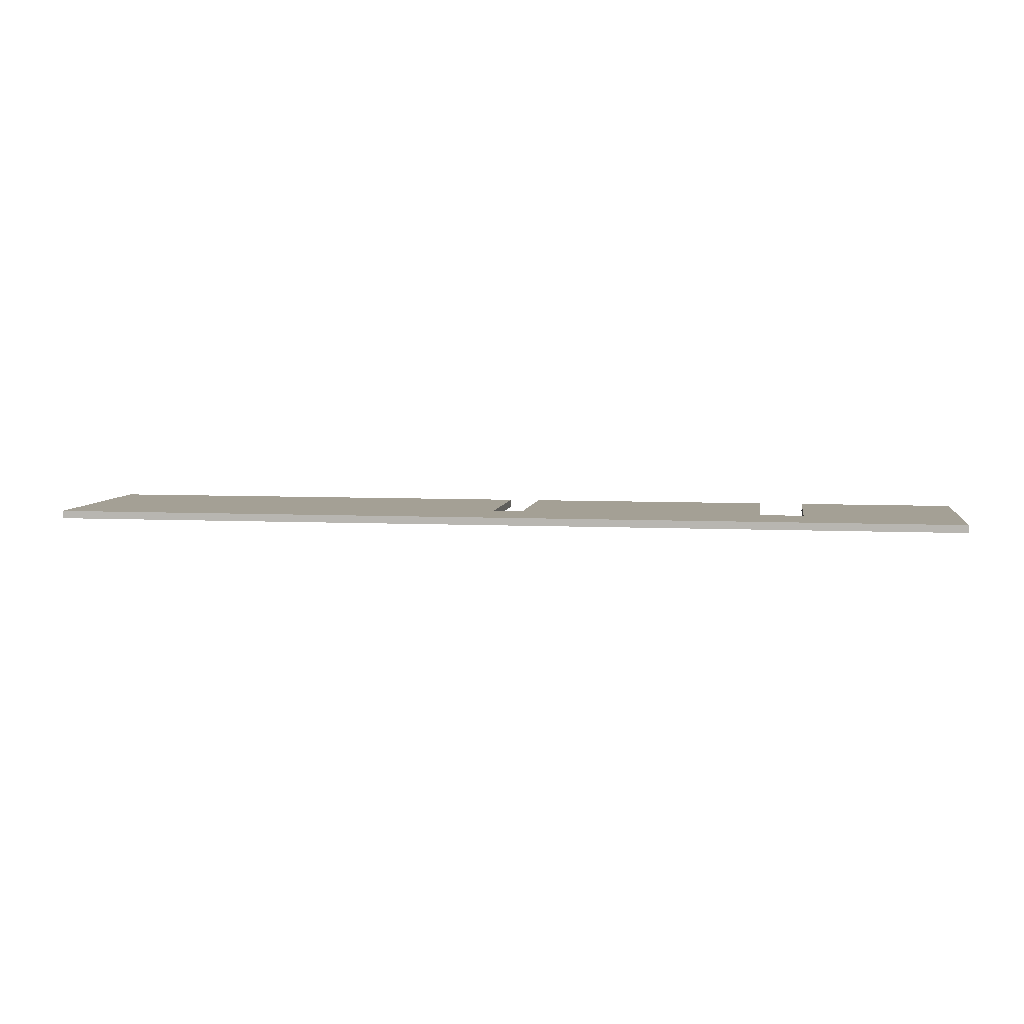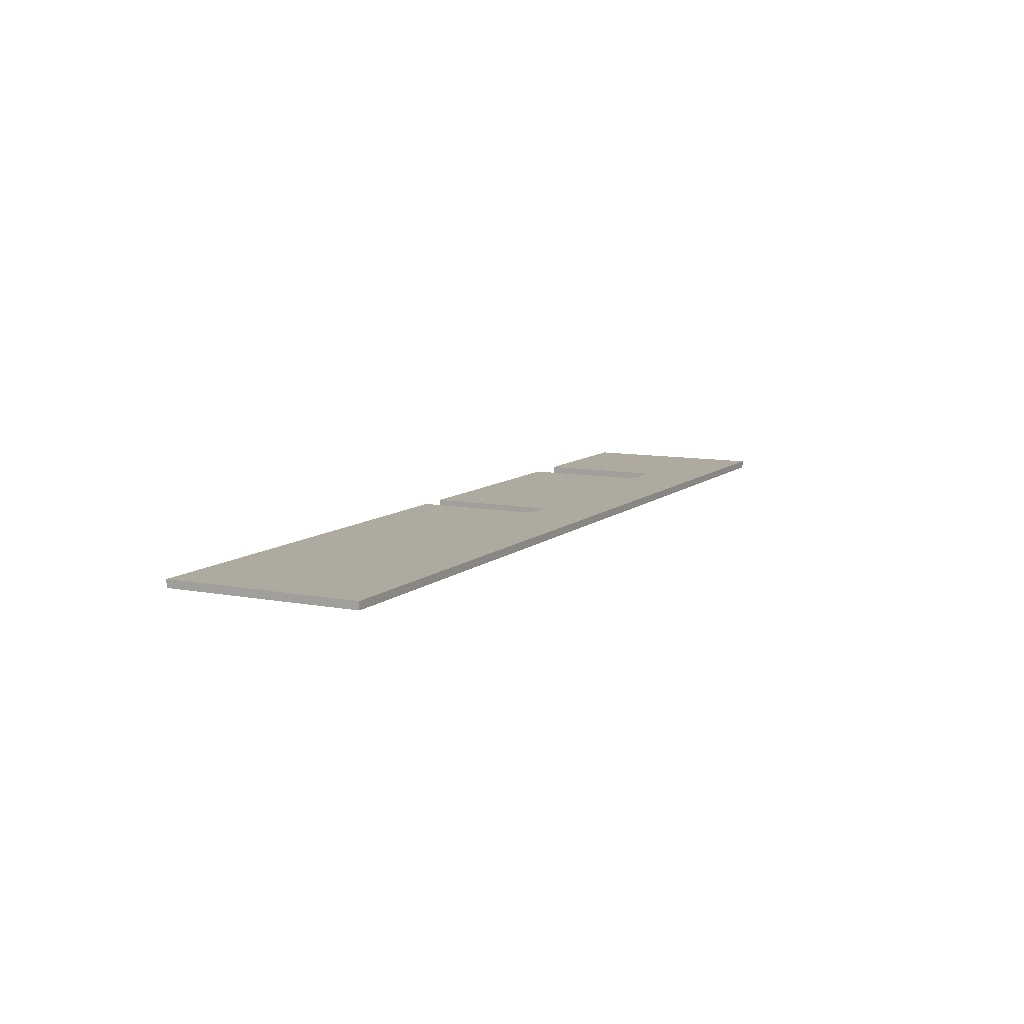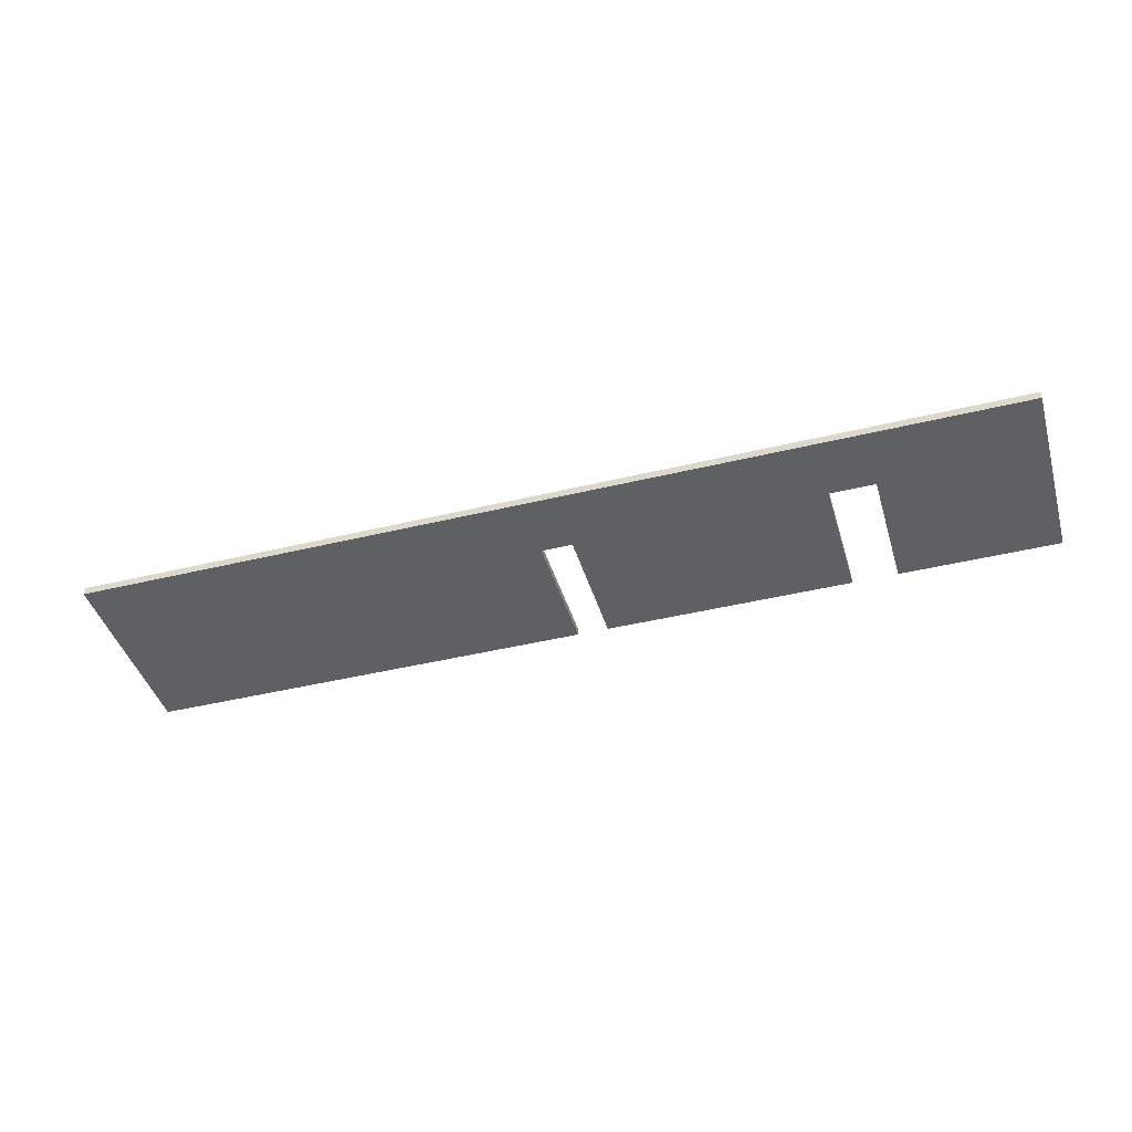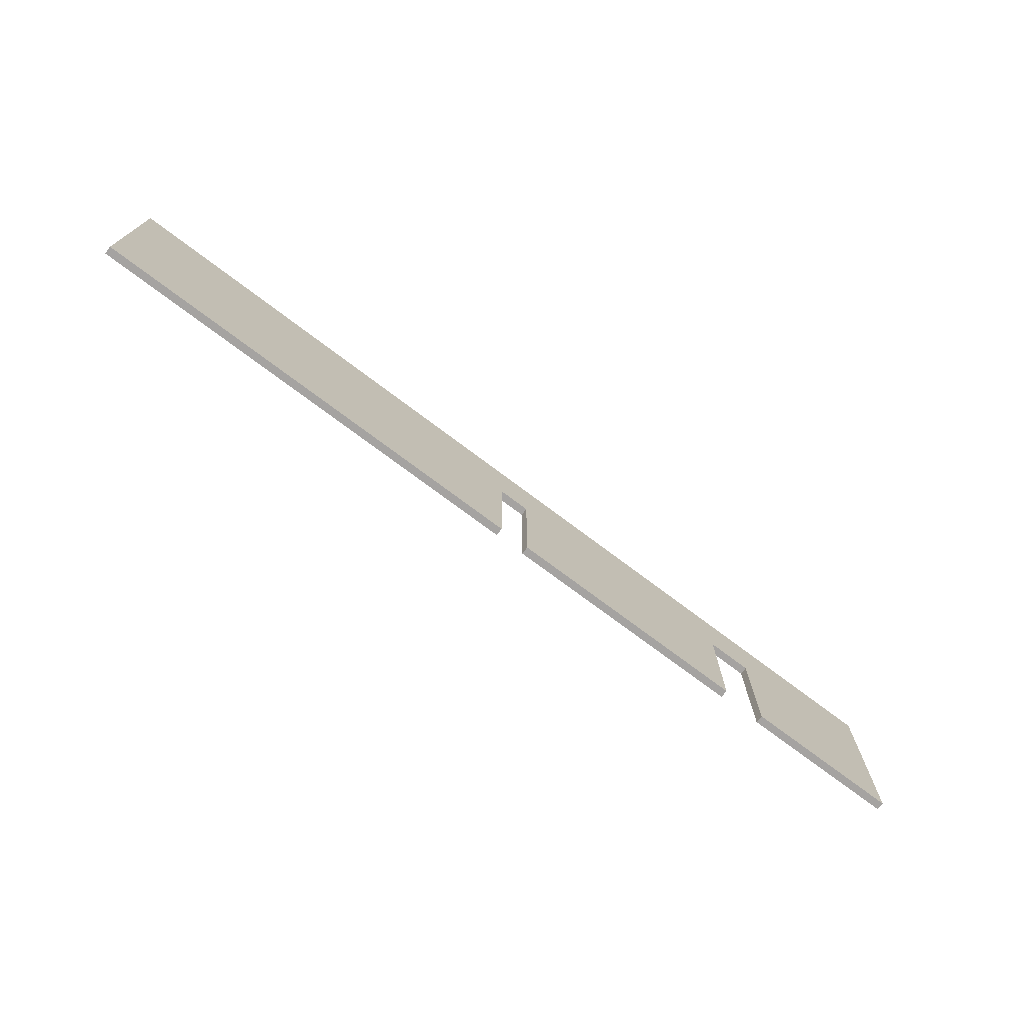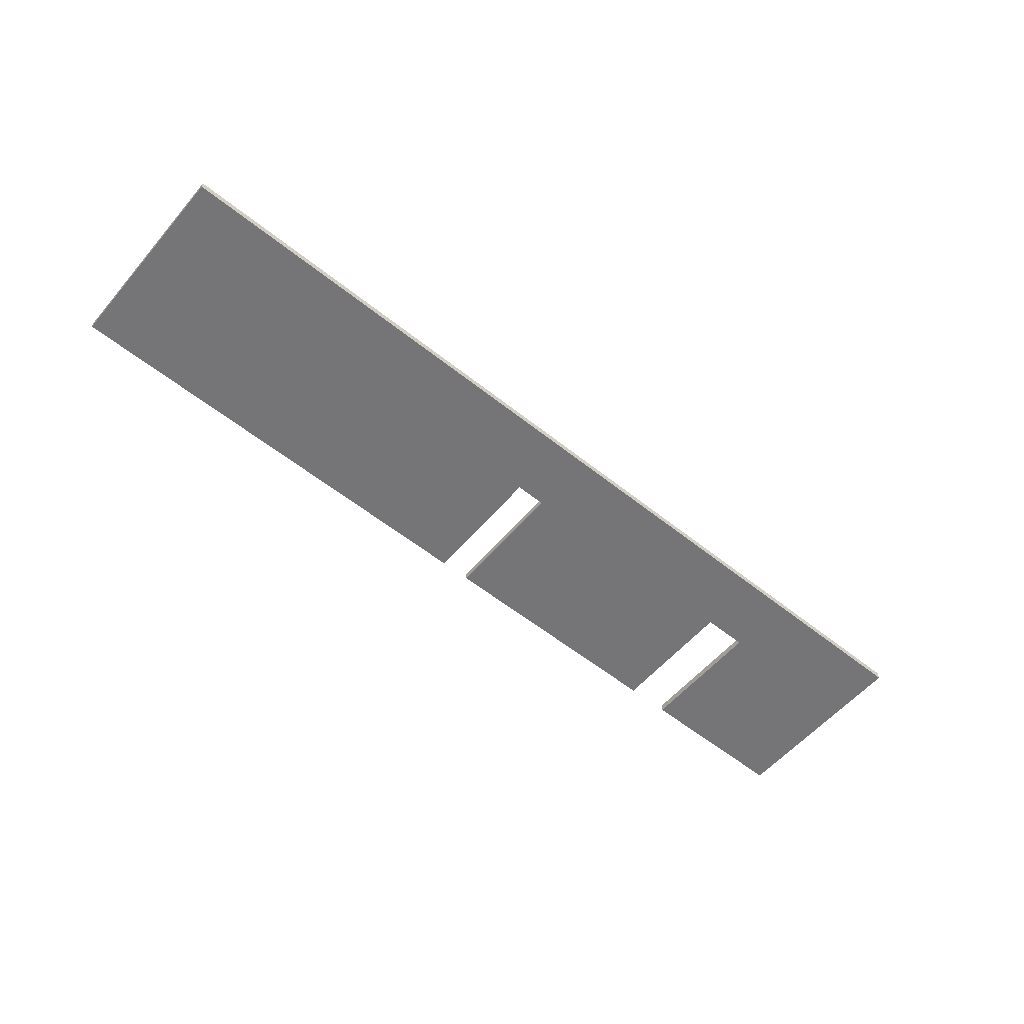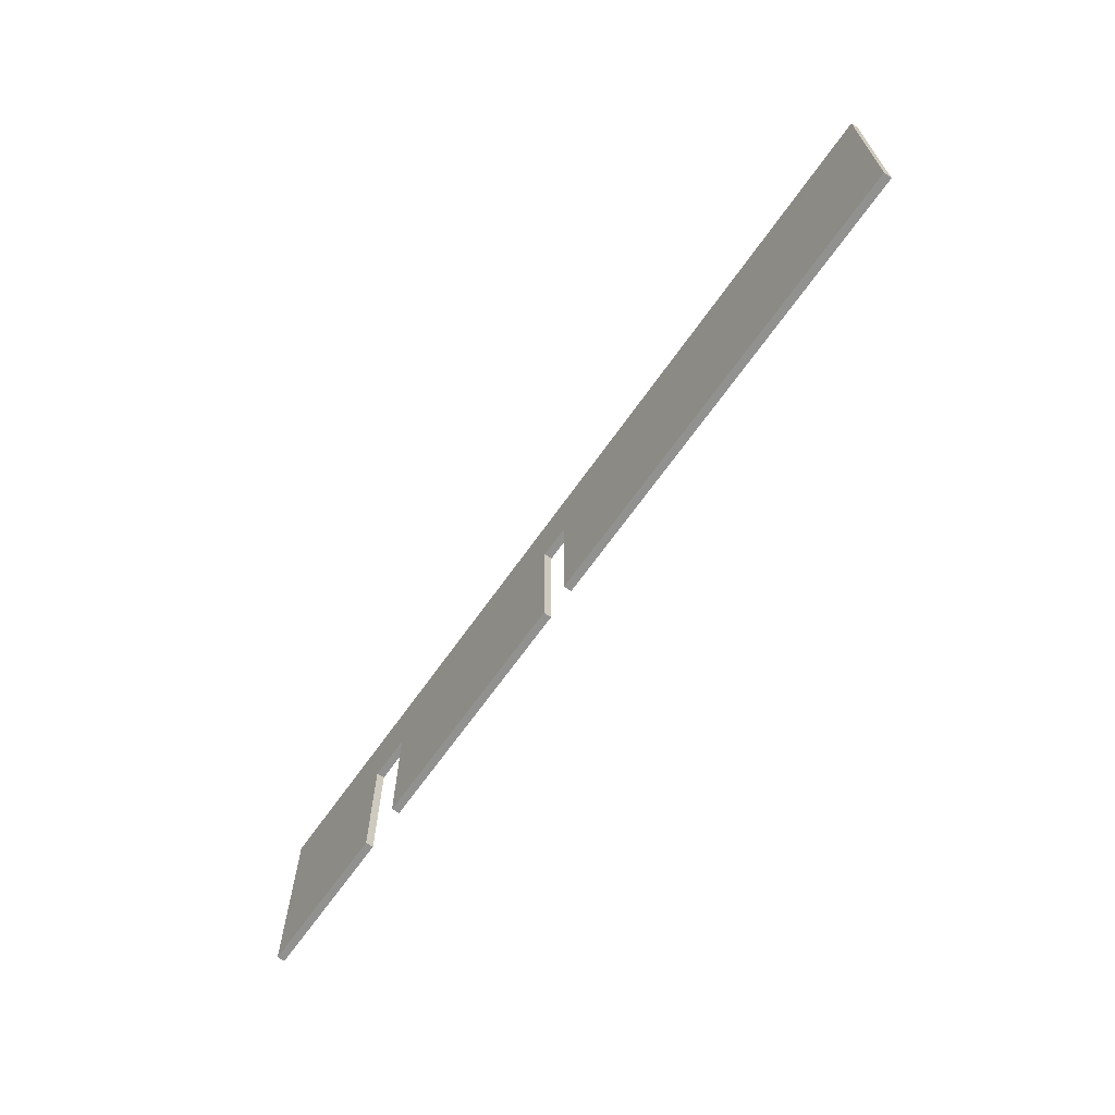
<metadata>
{"format":"obj","ext":"obj","renderer":"f3d","projection":"perspective","resolution":1024,"background":"white","views":[{"elev":5.8,"azim":8.6,"up":"+Y"},{"elev":9.5,"azim":-63.2,"up":"+Y"},{"elev":-42.7,"azim":16.2,"up":"+Y"},{"elev":-73.1,"azim":-37.1,"up":"+Z"},{"elev":-56.6,"azim":-39.9,"up":"+Y"},{"elev":-66.0,"azim":-125.0,"up":"+Z"}]}
</metadata>
<code>
g default
v -60 -0.5 12.5
v 60 -0.5 12.5
v -60 0.5 12.5
v 60 0.5 12.5
v -60 0.5 -12.5
v 60 0.5 -12.5
v -60 -0.5 -12.5
v 60 -0.5 -12.5
v -2 -0.5 12.5
v -2 -0.5 -12.5
v -2 0.5 -12.5
v -2 0.5 12.5
v 2 -0.5 12.5
v 2 0.5 12.5
v 2 0.5 -12.5
v 2 -0.5 -12.5
v -60 0.5 4
v -2 0.5 4
v 2 0.5 4
v 60 0.5 4
v 60 -0.5 4
v 2 -0.5 4
v -2 -0.5 4
v -60 -0.5 4
v 33.89 -0.5 12.5
v 33.89 -0.5 4
v 33.89 -0.5 -12.5
v 33.89 0.5 -12.5
v 33.89 0.5 4
v 33.89 0.5 12.5
v 39.67 -0.5 4
v 39.67 -0.5 12.5
v 39.67 0.5 12.5
v 39.67 0.5 4
v 39.67 0.5 -12.5
v 39.67 -0.5 -12.5
g pCube1
f 12 9 13 14
f 20 21 8 6
f 7 24 17 5
f 7 10 23 24
f 5 11 10 7
f 17 18 11 5
f 1 9 12 3
f 30 25 32 33
f 3 12 18 17
f 19 18 12 14
f 33 34 29 30
f 2 21 20 4
f 25 26 31 32
f 9 23 22 13
f 24 23 9 1
f 17 24 1 3
f 11 18 23 10
f 18 19 22 23
f 16 22 19 15
f 13 22 26 25
f 27 26 22 16
f 16 15 28 27
f 15 19 29 28
f 30 29 19 14
f 14 13 25 30
f 32 31 21 2
f 33 32 2 4
f 20 34 33 4
f 35 34 20 6
f 36 35 6 8
f 21 31 36 8
f 29 34 31 26
f 26 27 28 29
f 34 35 36 31

</code>
